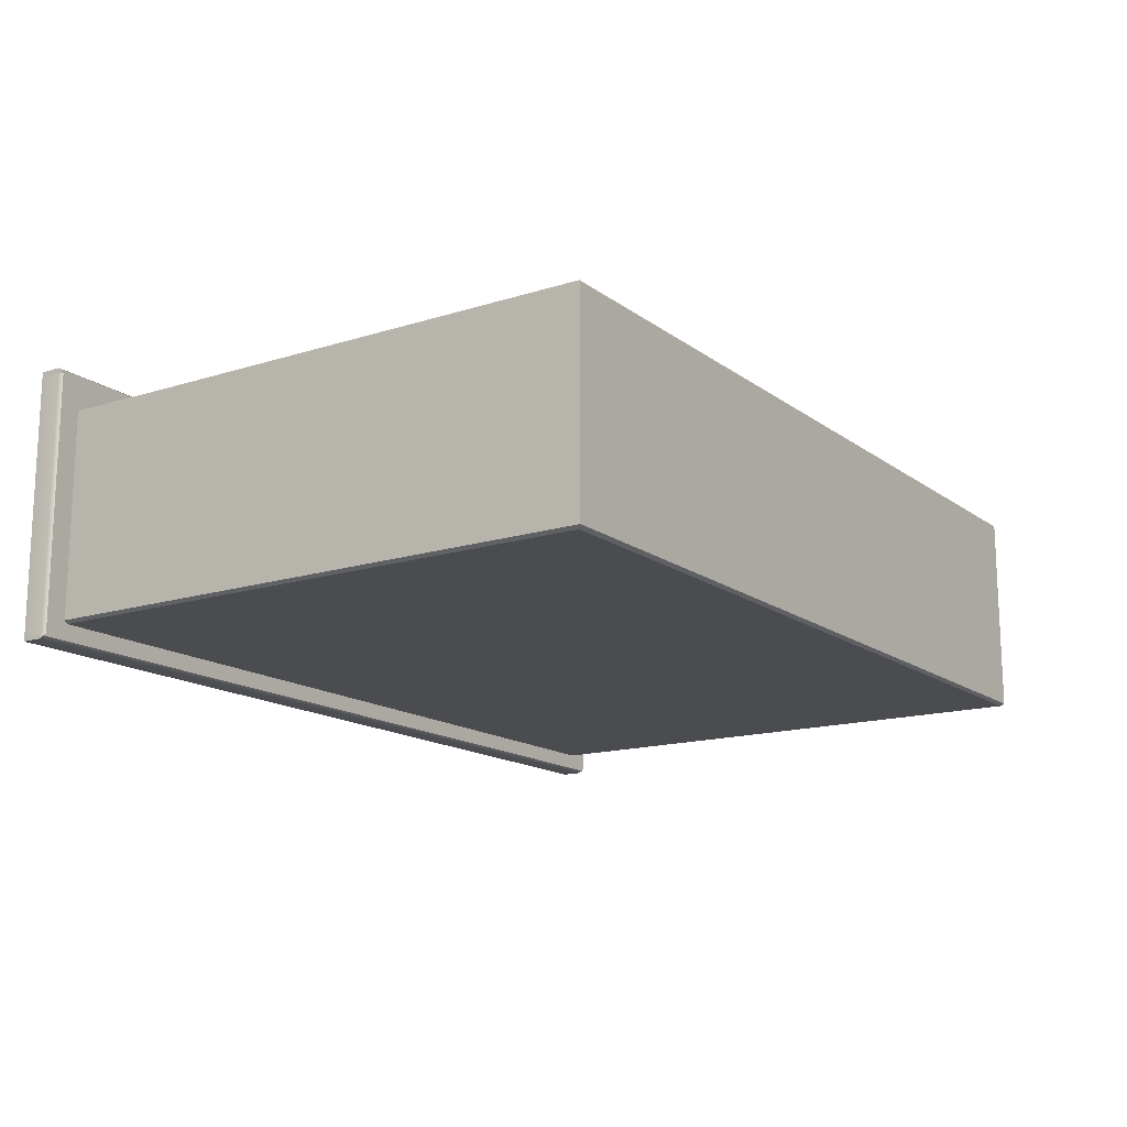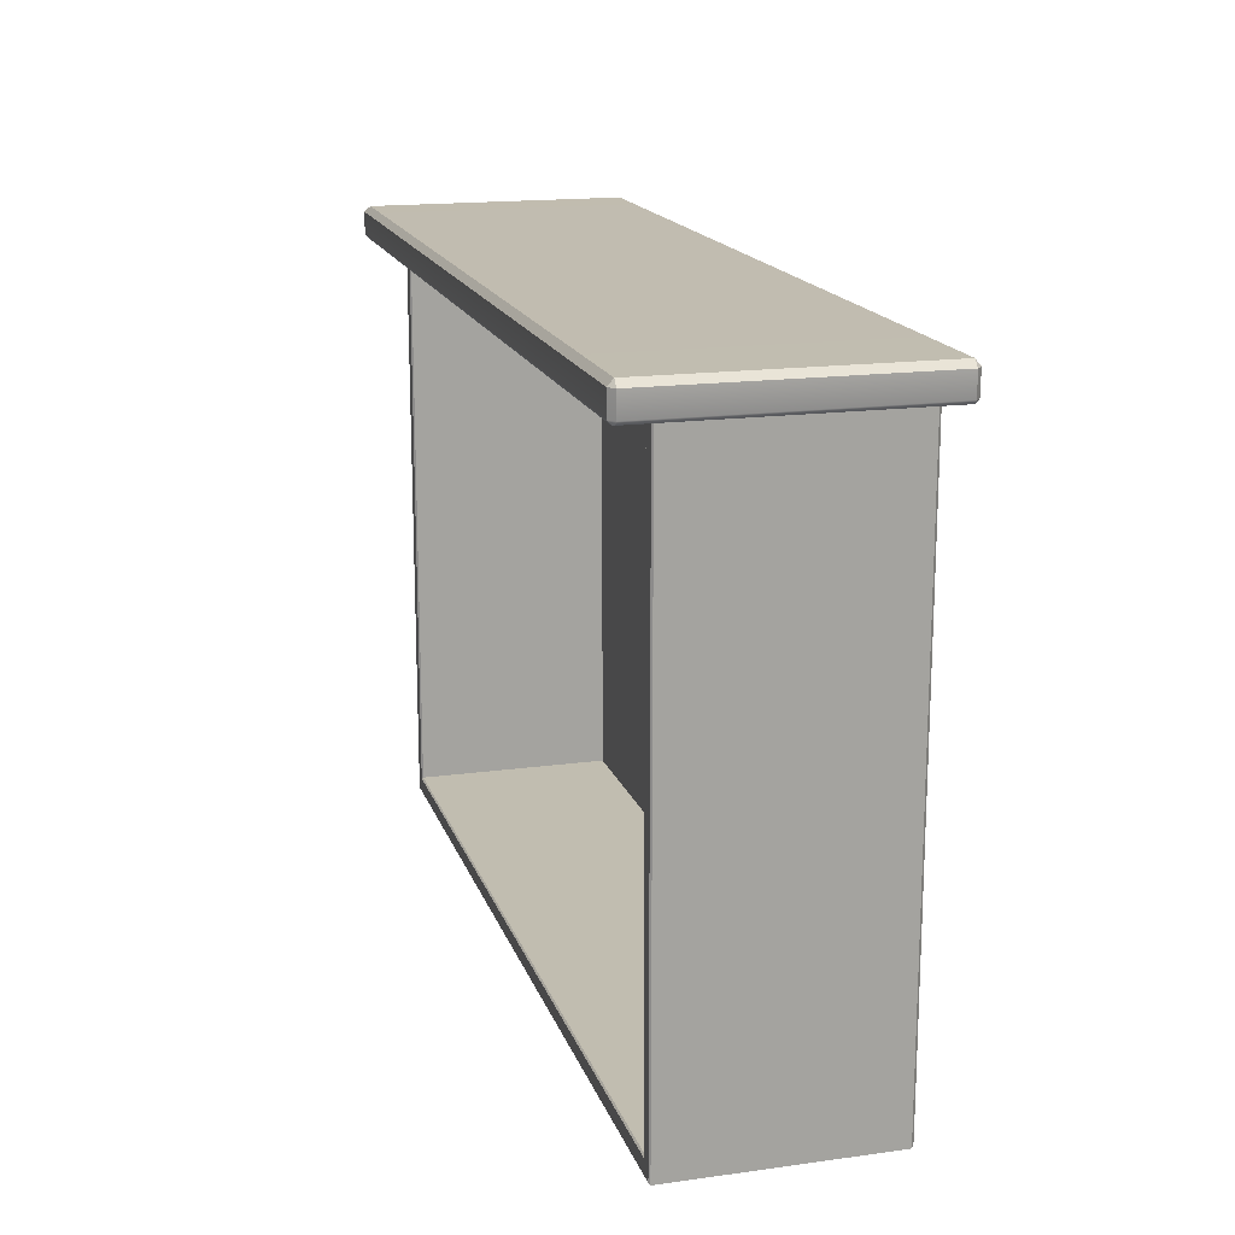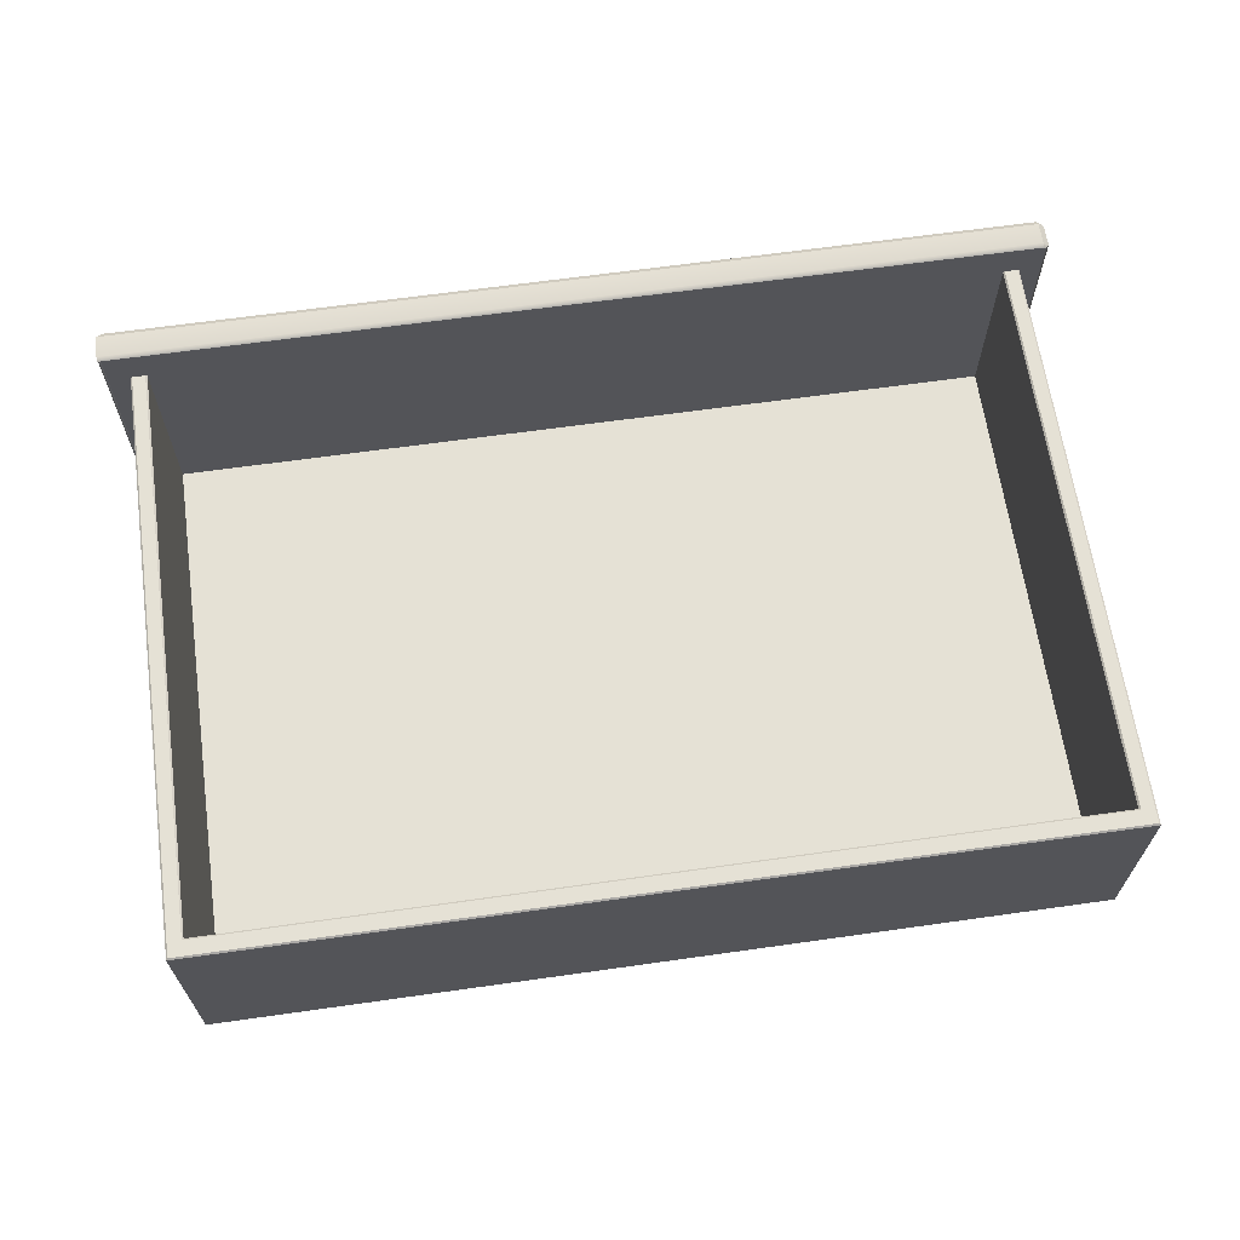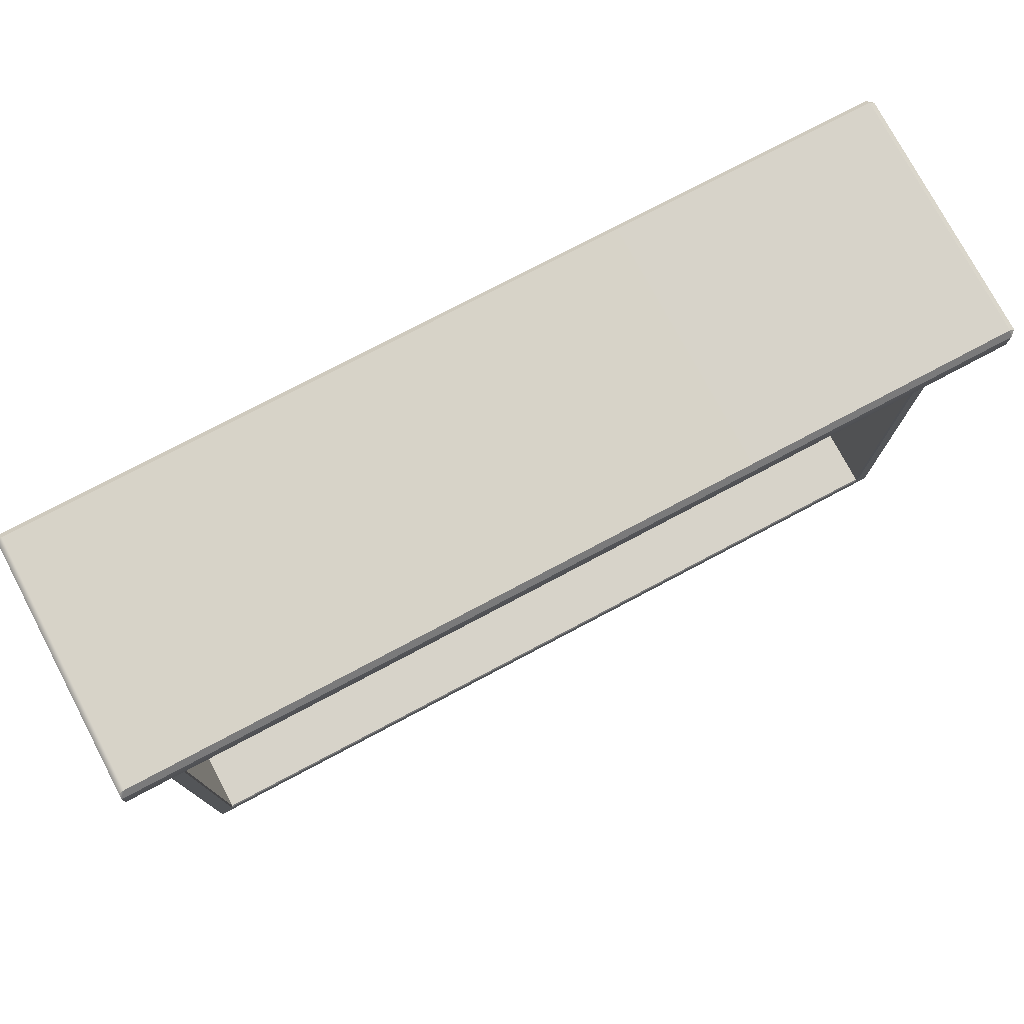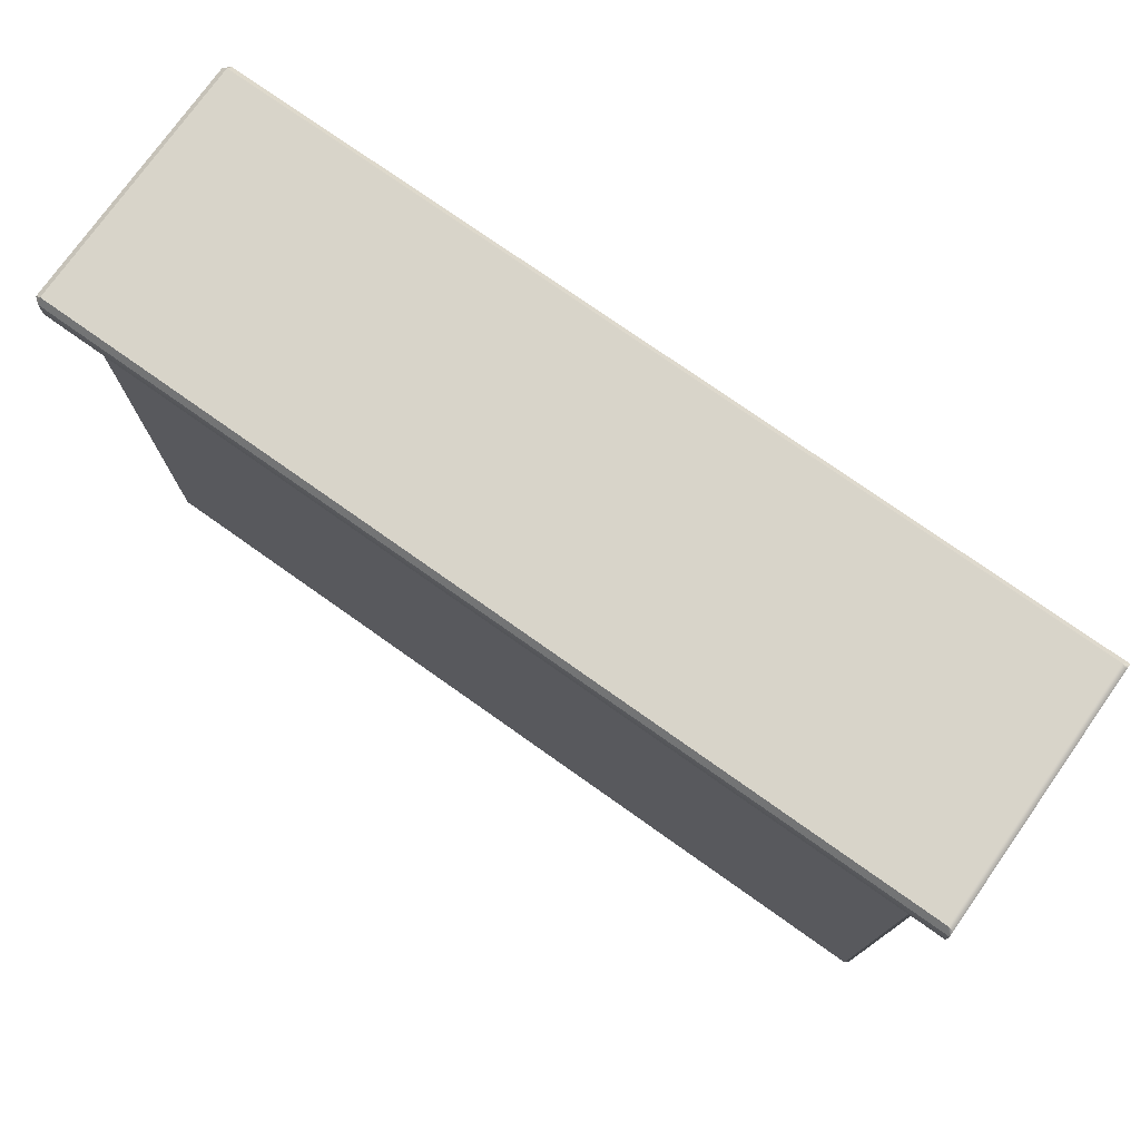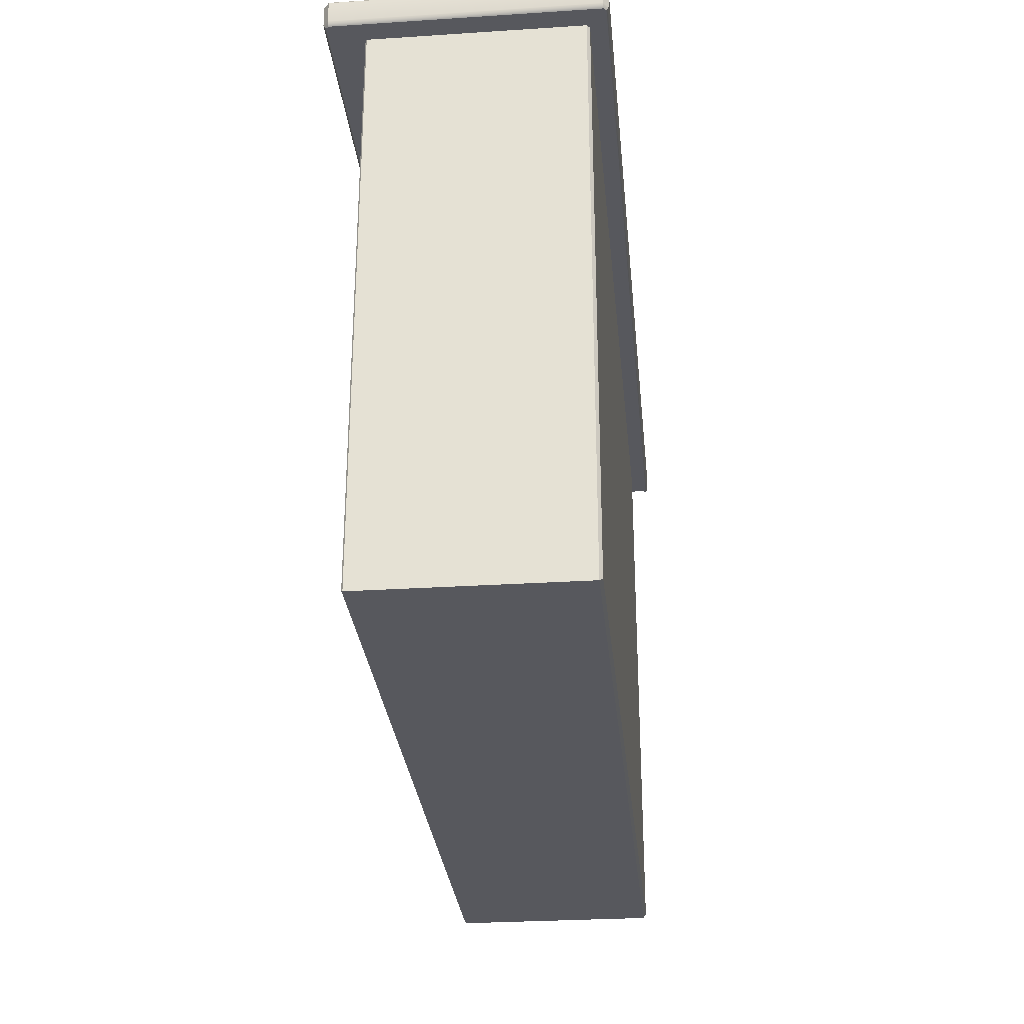
<metadata>
{"format":"obj","ext":"obj","renderer":"f3d","projection":"perspective","resolution":1024,"background":"white","views":[{"elev":-15.2,"azim":123.8,"up":"+Y"},{"elev":16.7,"azim":-105.6,"up":"+Z"},{"elev":65.0,"azim":171.9,"up":"+Y"},{"elev":76.3,"azim":152.1,"up":"+Z"},{"elev":75.5,"azim":35.3,"up":"+Z"},{"elev":-28.9,"azim":-84.5,"up":"+Z"}]}
</metadata>
<code>
v -58.8 93.91 39.18
v -112.4 95.79 39.18
v -58.8 95.79 39.18
v -58.8 95.79 -33.08
v -112.4 95.79 -33.08
v -5.233 95.79 39.18
v -5.233 95.79 -33.08
v -114.4 120.9 -35.33
v -114.2 121.1 -35.12
v -58.8 120.9 -35.33
v -58.8 121.1 -35.12
v -3.18 120.9 -35.33
v -3.386 121.1 -35.12
v -112.4 120.9 39.18
v -112.6 121.1 39.18
v -112.4 120.9 -33.08
v -112.6 121.1 -33.29
v -58.8 121.1 -33.29
v -58.8 120.9 -33.08
v -114.2 121.1 39.18
v -114.4 120.9 39.18
v -3.18 120.9 39.18
v -3.386 121.1 39.18
v -5.028 121.1 39.18
v -5.233 120.9 39.18
v -5.233 120.9 -33.08
v -5.028 121.1 -33.29
v -114.4 94.28 39.18
v -114 93.91 39.18
v -114 93.91 -34.88
v -114.4 94.28 -35.33
v -3.624 93.91 39.18
v -3.18 94.28 39.18
v -3.624 93.91 -34.88
v -3.18 94.28 -35.33
v -58.8 93.91 -34.88
v -58.8 94.28 -35.33
v -116.8 125.1 43.26
v -0.7823 125.1 43.26
v -0.7823 92.13 43.26
v -116.8 92.13 43.26
v -117.6 125.1 42.48
v -117.6 92.13 42.48
v 0 125.8 42.48
v -116.8 125.8 42.48
v -116.8 91.47 42.48
v 0 91.47 42.48
v 0 125.1 42.48
v 0 92.13 42.48
v -117.1 92.13 39.18
v -117.1 125.1 39.18
v -116.8 125.4 39.18
v 0 125.4 39.18
v 0 91.8 39.18
v -116.8 91.8 39.18
v -0.3934 125.1 39.18
v -0.3934 92.13 39.18
v -116.8 125.8 39.64
v -117.6 125.1 39.64
v -117.6 92.13 39.64
v -116.8 91.47 39.64
v 0 91.47 39.64
v 0 92.13 39.64
v 0 125.1 39.64
v 0 125.8 39.64
f 2 3 4 5
f 3 6 7 4
f 8 9 11 10
f 9 8 21 20
f 10 11 13 12
f 12 13 23 22
f 15 14 16 17
f 17 16 19 18
f 18 19 26 27
f 25 24 27 26
f 9 20 15 17
f 27 24 23 13
f 19 16 5 4
f 16 14 2 5
f 25 26 7 6
f 26 19 4 7
f 11 9 17 18
f 27 13 11 18
f 29 28 31 30
f 30 31 37 36
f 33 32 34 35
f 35 34 36 37
f 1 29 30 36
f 34 32 1 36
f 31 8 10 37
f 12 22 33 35
f 31 28 21 8
f 12 35 37 10
f 41 40 39 38
f 38 42 43 41
f 45 38 39 44
f 47 40 41 46
f 42 38 45
f 39 48 44
f 46 41 43
f 48 39 40 49
f 47 49 40
f 43 42 59 60
f 45 44 65 58
f 47 46 61 62
f 42 45 58 59
f 46 43 60 61
f 48 49 63 64
f 44 48 64 65
f 49 47 62 63
f 53 56 52
f 54 55 57
f 56 57 52
f 57 55 52
f 55 50 52
f 50 51 52
f 59 58 52 51
f 60 59 51 50
f 61 60 50 55
f 62 61 55 54
f 63 62 54 57
f 64 63 57 56
f 65 64 56 53
f 58 65 53 52

</code>
